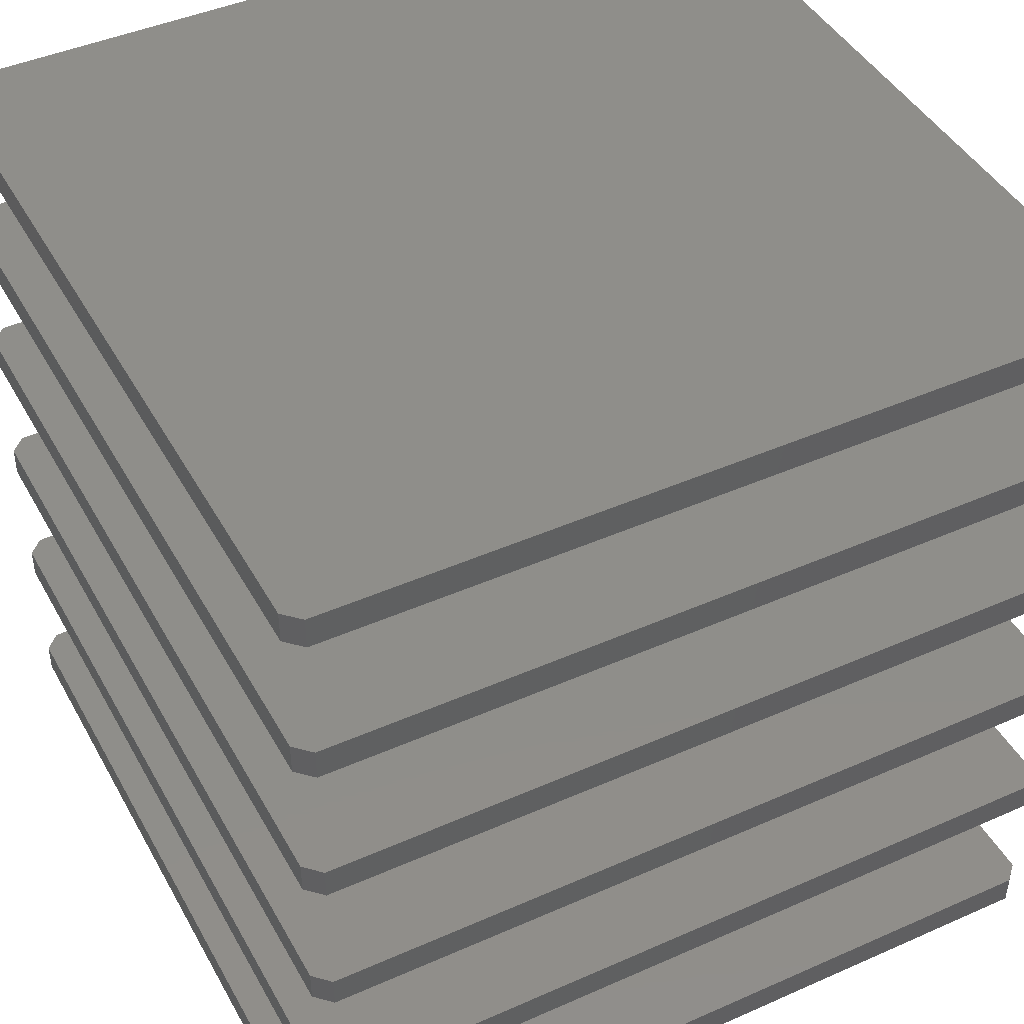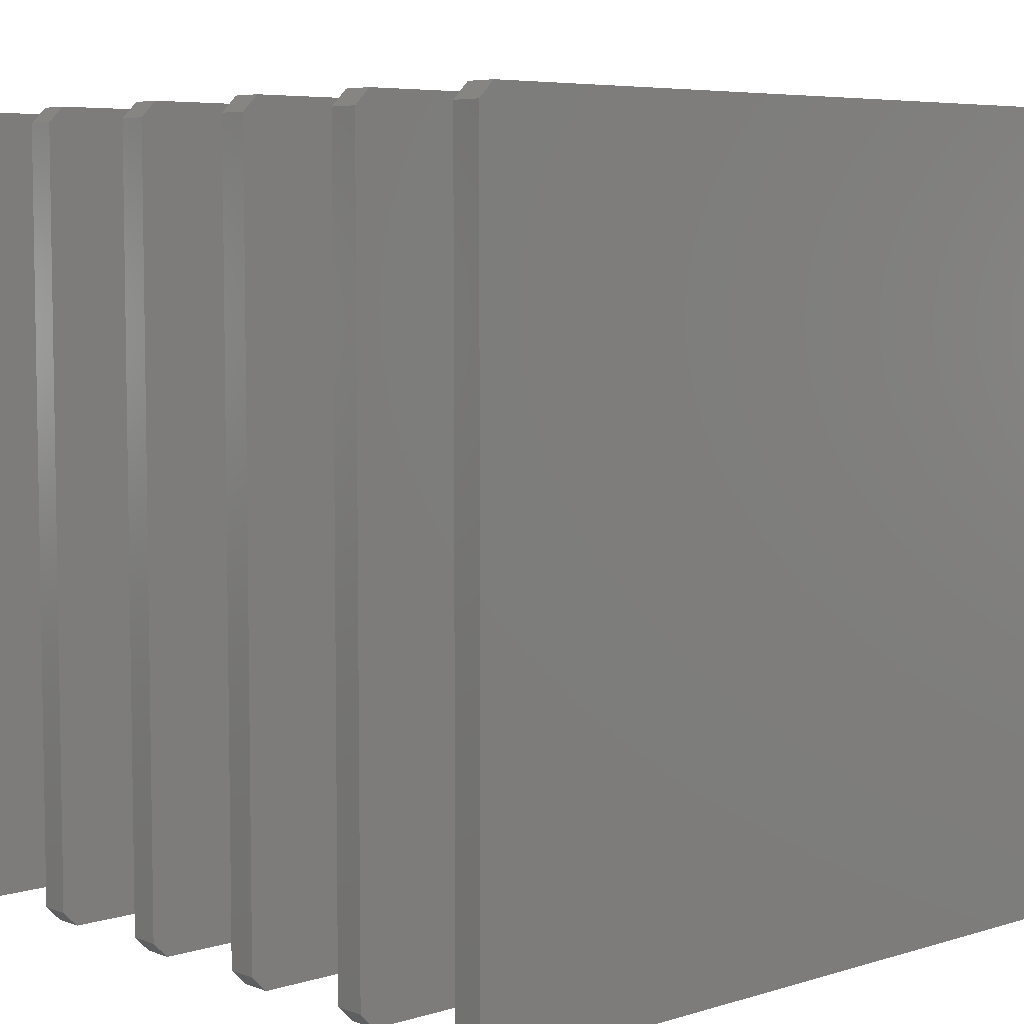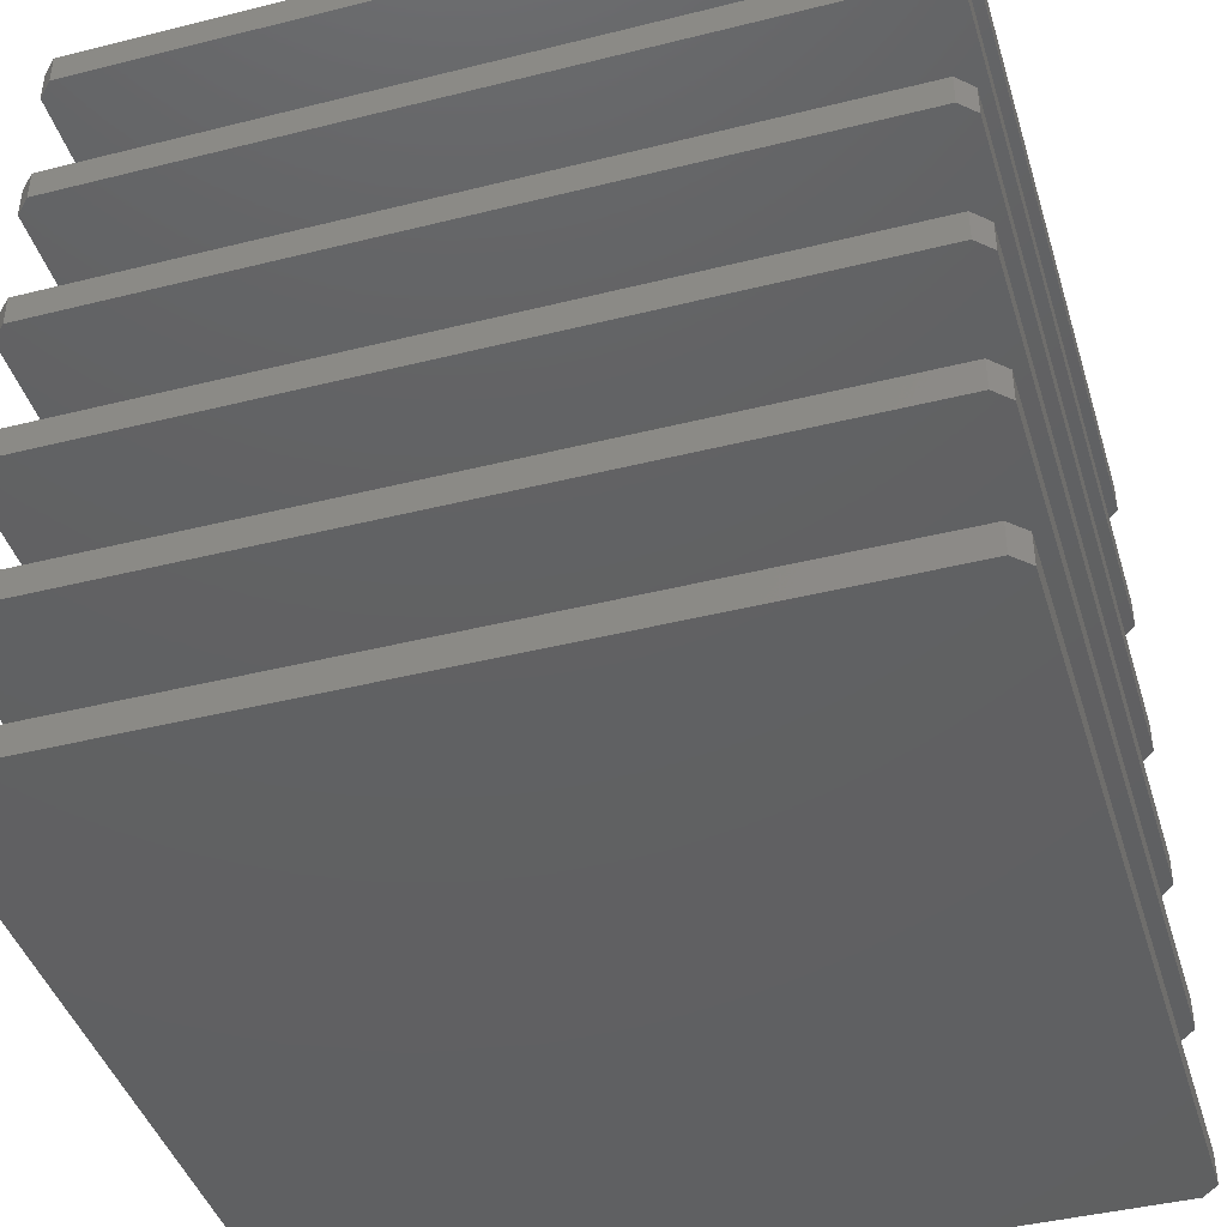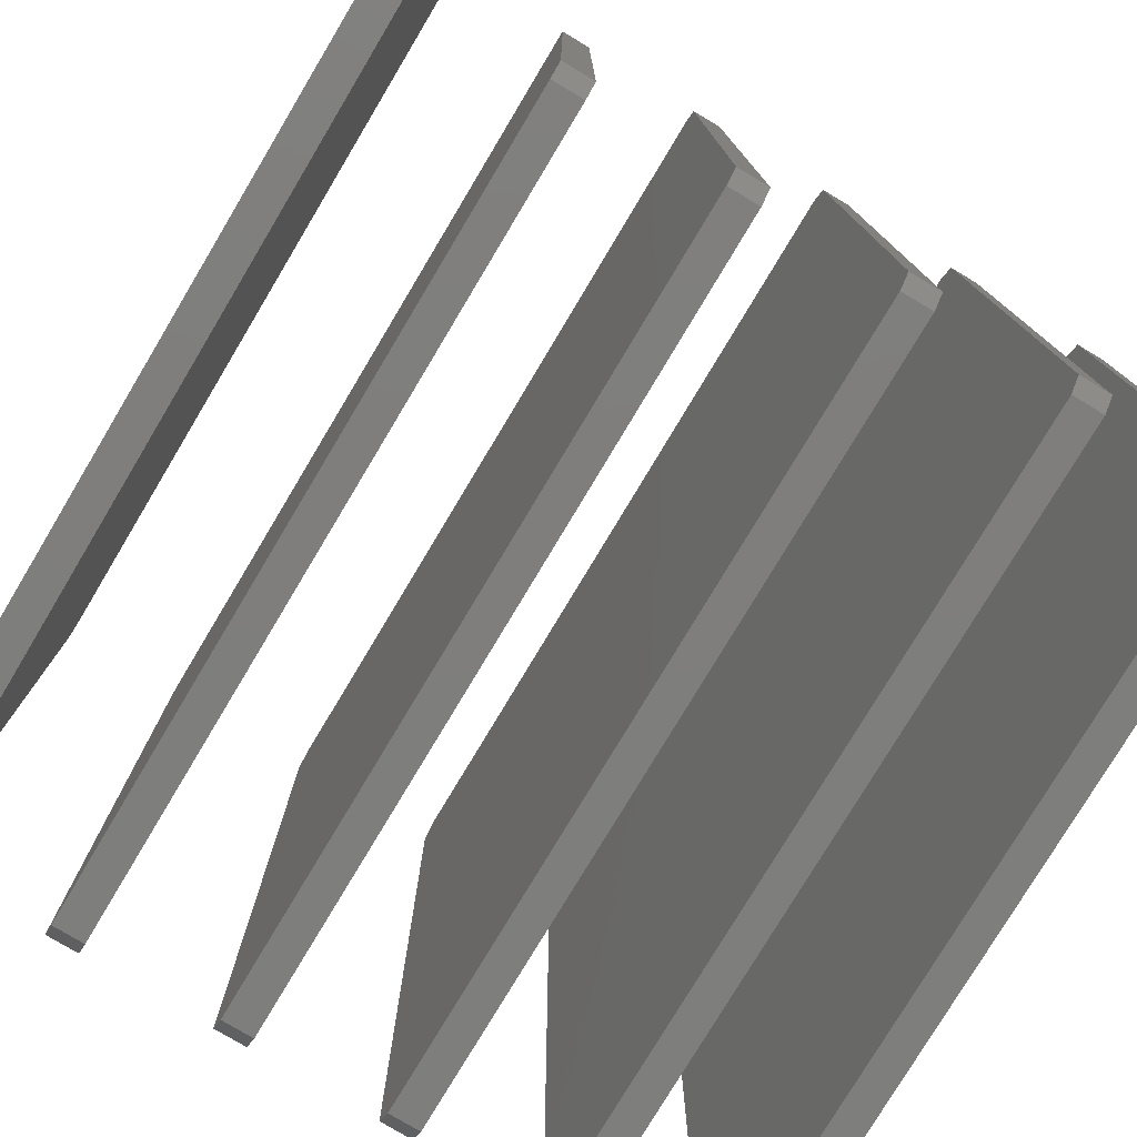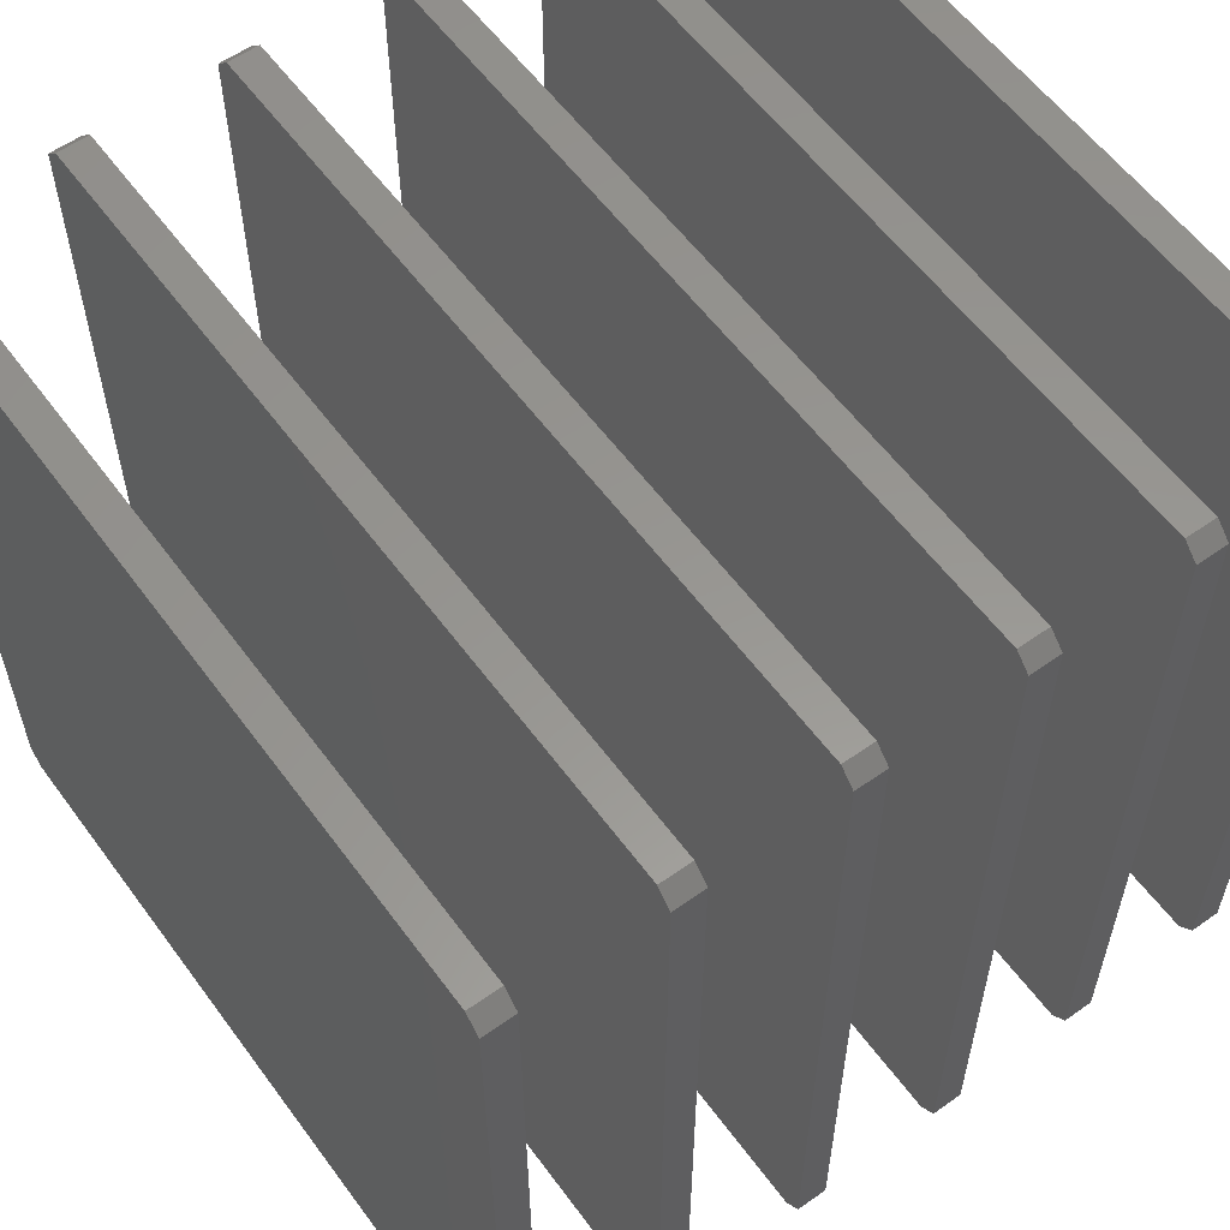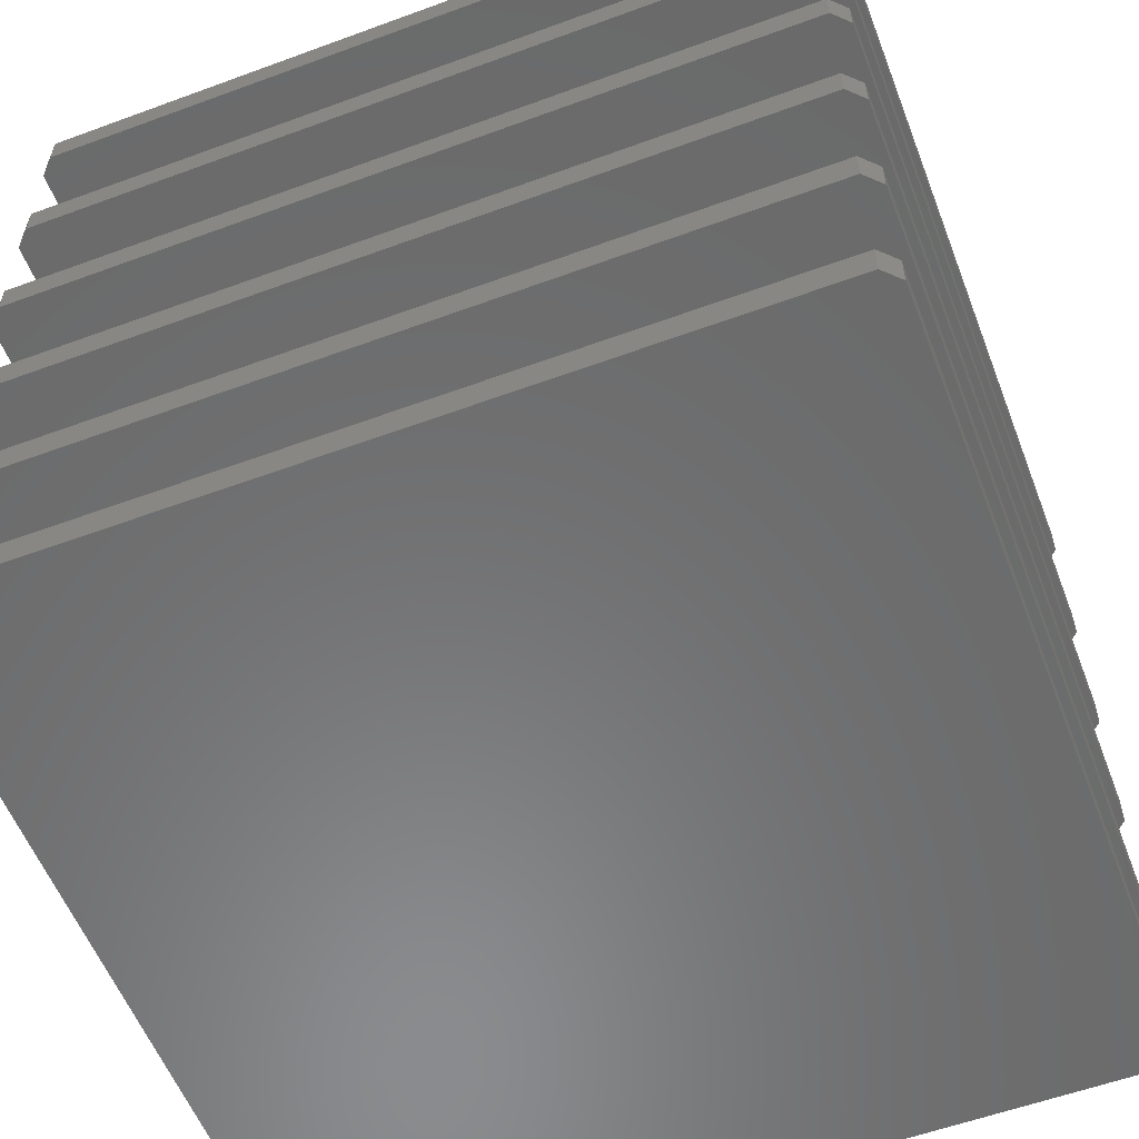
<metadata>
{"format":"stl","ext":"stl","renderer":"f3d","projection":"perspective","resolution":1024,"background":"white","views":[{"elev":44.0,"azim":-117.4,"up":"+Z"},{"elev":6.0,"azim":-42.4,"up":"+Y"},{"elev":-42.4,"azim":-163.3,"up":"+Z"},{"elev":-78.1,"azim":-120.9,"up":"+Y"},{"elev":58.3,"azim":53.9,"up":"+Y"},{"elev":-56.9,"azim":111.0,"up":"+Z"}]}
</metadata>
<code>
# stl→obj: 96 verts, 168 faces
v 26 25 27
v 25 26 25
v 25 26 27
v 26 25 25
v 26 -25 27
v 25 -26 27
v -25 26 27
v -25 -26 27
v -26 25 27
v -26 -25 27
v -25 -26 25
v -26 -25 25
v 26 -25 25
v 25 -26 25
v -26 25 25
v -25 26 25
v 26 25 17
v 25 26 15
v 25 26 17
v 26 25 15
v 26 -25 17
v 25 -26 17
v -25 26 17
v -25 -26 17
v -26 25 17
v -26 -25 17
v -25 -26 15
v -26 -25 15
v 26 -25 15
v 25 -26 15
v -26 25 15
v -25 26 15
v 26 25 7
v 25 26 5
v 25 26 7
v 26 25 5
v 26 -25 7
v 25 -26 7
v -25 26 7
v -25 -26 7
v -26 25 7
v -26 -25 7
v -25 -26 5
v -26 -25 5
v 26 -25 5
v -26 25 5
v -25 26 5
v 25 -26 5
v 26 25 -3
v 25 26 -5
v 25 26 -3
v 26 25 -5
v 26 -25 -3
v 25 -26 -3
v -25 26 -3
v -25 -26 -3
v -26 25 -3
v -26 -25 -3
v -25 -26 -5
v -26 -25 -5
v 26 -25 -5
v 25 -26 -5
v -26 25 -5
v -25 26 -5
v 26 25 -13
v 25 26 -15
v 25 26 -13
v 26 25 -15
v 26 -25 -13
v 25 -26 -13
v -25 26 -13
v -25 -26 -13
v -26 25 -13
v -26 -25 -13
v -25 -26 -15
v -26 -25 -15
v 26 -25 -15
v 25 -26 -15
v -26 25 -15
v -25 26 -15
v 26 25 -23
v 25 26 -25
v 25 26 -23
v 26 25 -25
v 26 -25 -23
v 25 -26 -23
v -25 26 -23
v -25 -26 -23
v -26 25 -23
v -26 -25 -23
v -25 -26 -25
v -26 -25 -25
v 26 -25 -25
v 25 -26 -25
v -26 25 -25
v -25 26 -25
f 1 2 3
f 2 1 4
f 3 5 1
f 3 6 5
f 7 6 3
f 7 8 6
f 9 8 7
f 8 9 10
f 11 10 12
f 10 11 8
f 5 4 1
f 4 5 13
f 11 6 8
f 6 11 14
f 15 7 16
f 7 15 9
f 14 4 13
f 14 2 4
f 11 2 14
f 11 16 2
f 12 16 11
f 16 12 15
f 2 7 3
f 7 2 16
f 12 9 15
f 9 12 10
f 6 13 5
f 13 6 14
f 17 18 19
f 18 17 20
f 19 21 17
f 19 22 21
f 23 22 19
f 23 24 22
f 25 24 23
f 24 25 26
f 27 26 28
f 26 27 24
f 21 20 17
f 20 21 29
f 27 22 24
f 22 27 30
f 31 23 32
f 23 31 25
f 30 20 29
f 30 18 20
f 27 18 30
f 27 32 18
f 28 32 27
f 32 28 31
f 18 23 19
f 23 18 32
f 28 25 31
f 25 28 26
f 22 29 21
f 29 22 30
f 33 34 35
f 34 33 36
f 35 37 33
f 35 38 37
f 39 38 35
f 39 40 38
f 41 40 39
f 40 41 42
f 43 42 44
f 42 43 40
f 37 36 33
f 36 37 45
f 46 39 47
f 39 46 41
f 48 36 45
f 48 34 36
f 43 34 48
f 43 47 34
f 44 47 43
f 47 44 46
f 34 39 35
f 39 34 47
f 44 41 46
f 41 44 42
f 43 38 40
f 38 43 48
f 38 45 37
f 45 38 48
f 49 50 51
f 50 49 52
f 51 53 49
f 51 54 53
f 55 54 51
f 55 56 54
f 57 56 55
f 56 57 58
f 59 58 60
f 58 59 56
f 53 52 49
f 52 53 61
f 59 54 56
f 54 59 62
f 63 55 64
f 55 63 57
f 62 52 61
f 62 50 52
f 59 50 62
f 59 64 50
f 60 64 59
f 64 60 63
f 50 55 51
f 55 50 64
f 60 57 63
f 57 60 58
f 54 61 53
f 61 54 62
f 65 66 67
f 66 65 68
f 67 69 65
f 67 70 69
f 71 70 67
f 71 72 70
f 73 72 71
f 72 73 74
f 75 74 76
f 74 75 72
f 69 68 65
f 68 69 77
f 75 70 72
f 70 75 78
f 79 71 80
f 71 79 73
f 78 68 77
f 78 66 68
f 75 66 78
f 75 80 66
f 76 80 75
f 80 76 79
f 66 71 67
f 71 66 80
f 76 73 79
f 73 76 74
f 70 77 69
f 77 70 78
f 81 82 83
f 82 81 84
f 83 85 81
f 83 86 85
f 87 86 83
f 87 88 86
f 89 88 87
f 88 89 90
f 91 90 92
f 90 91 88
f 85 84 81
f 84 85 93
f 91 86 88
f 86 91 94
f 95 87 96
f 87 95 89
f 94 84 93
f 94 82 84
f 91 82 94
f 91 96 82
f 92 96 91
f 96 92 95
f 82 87 83
f 87 82 96
f 92 89 95
f 89 92 90
f 86 93 85
f 93 86 94

</code>
